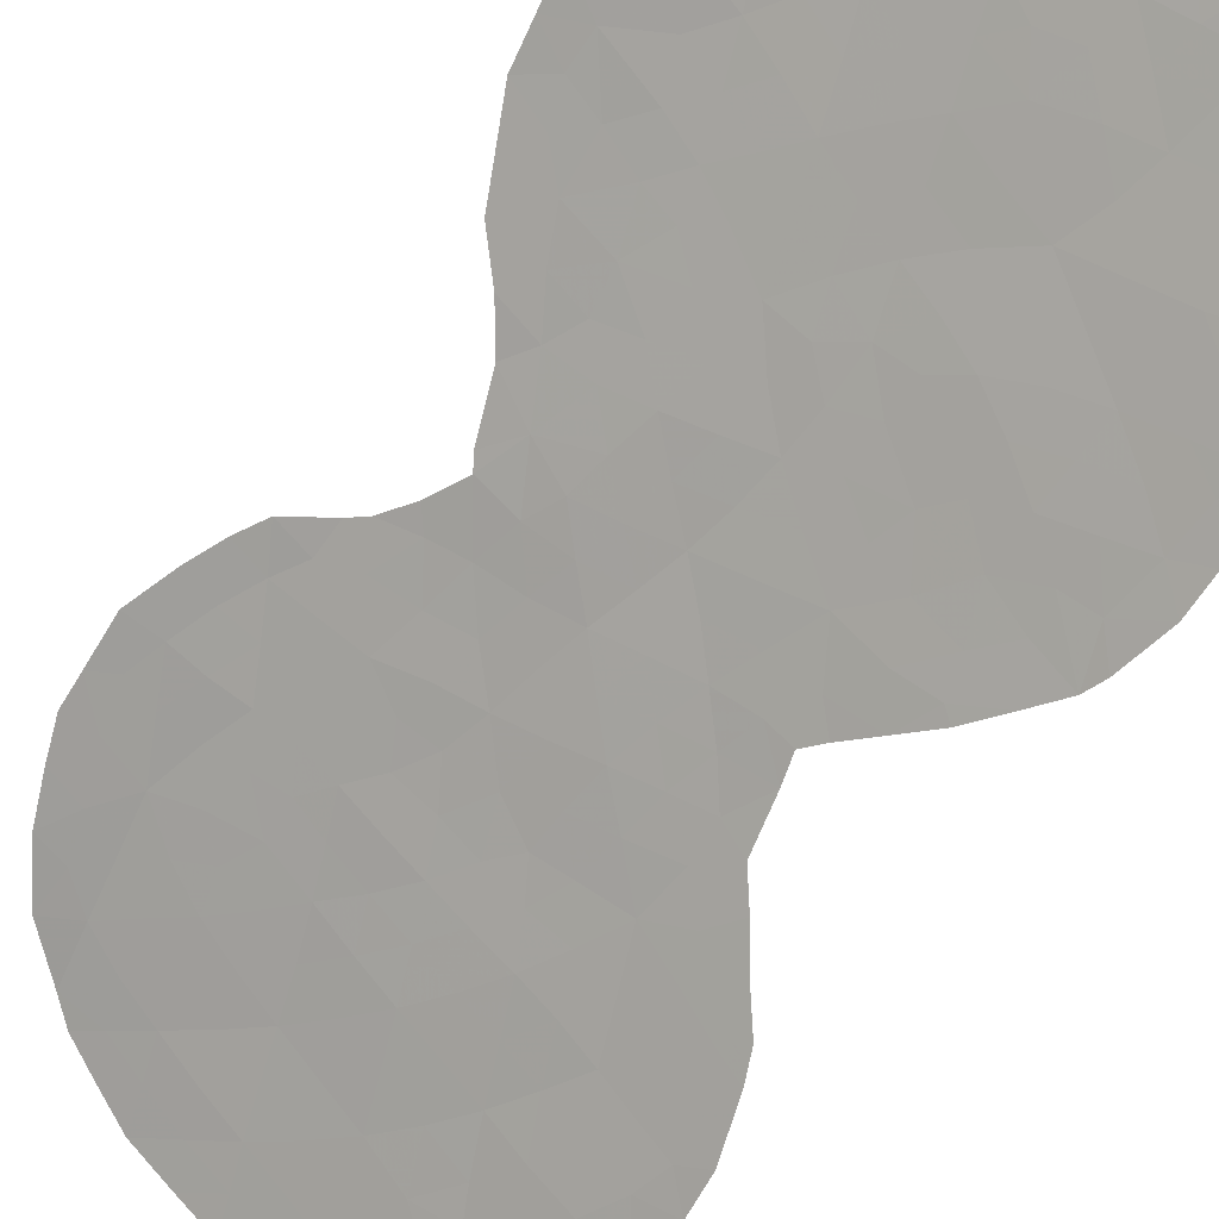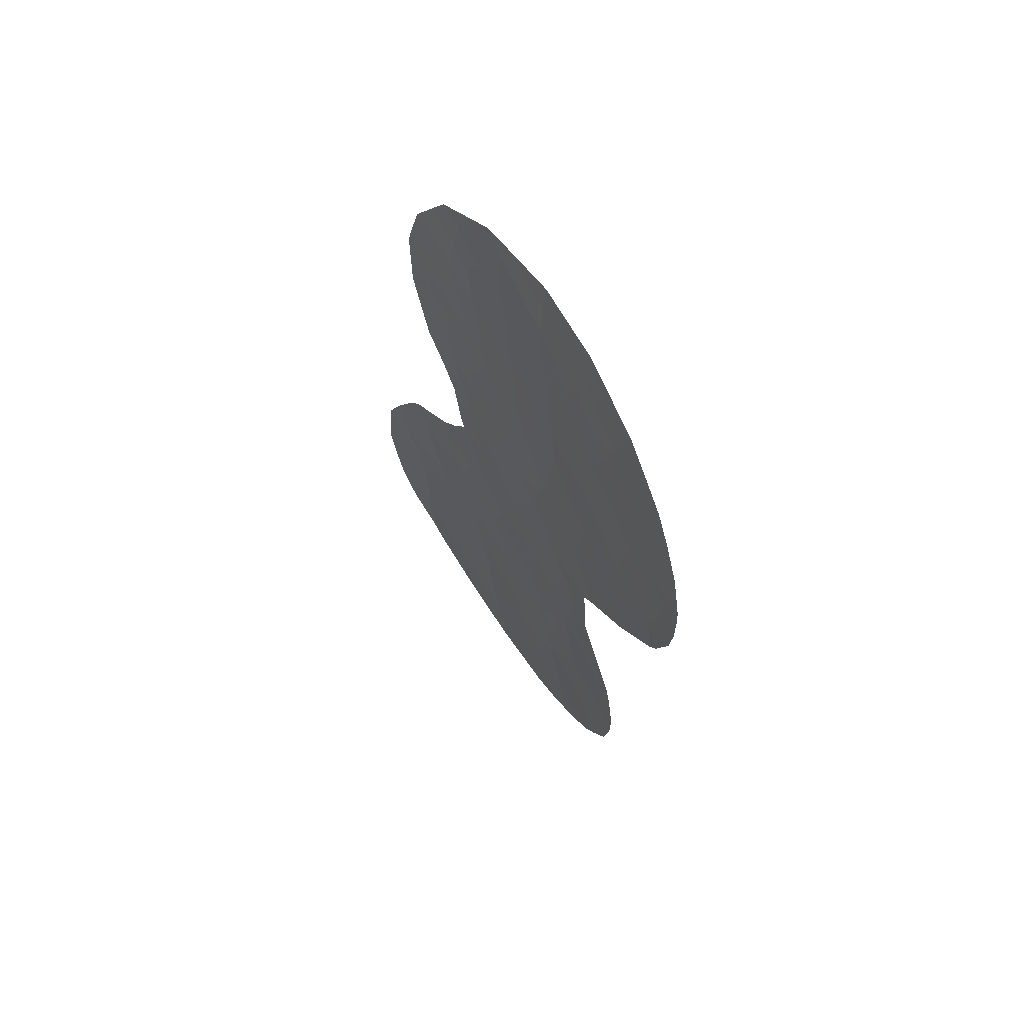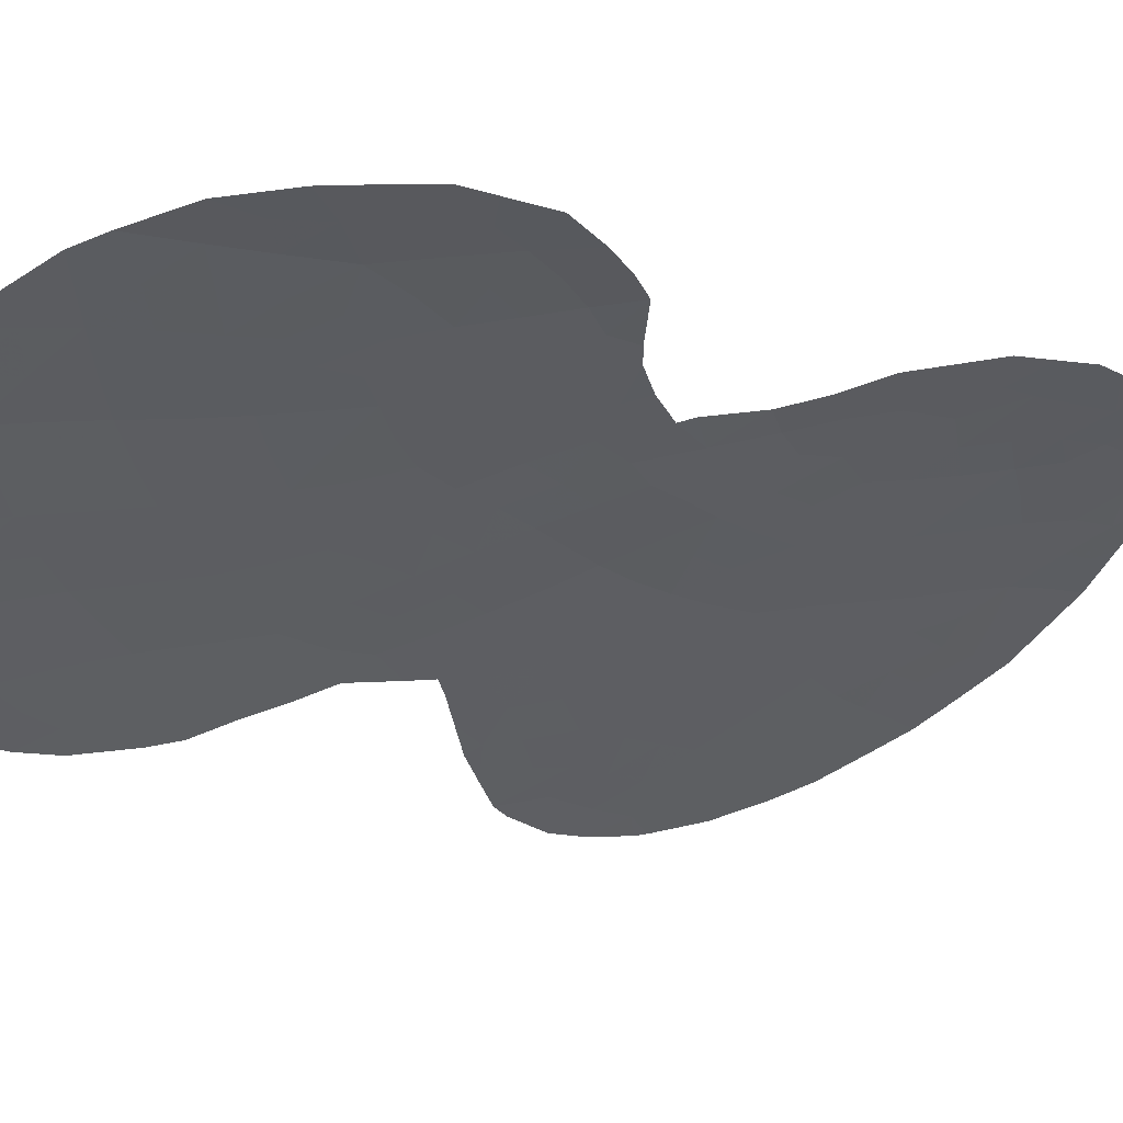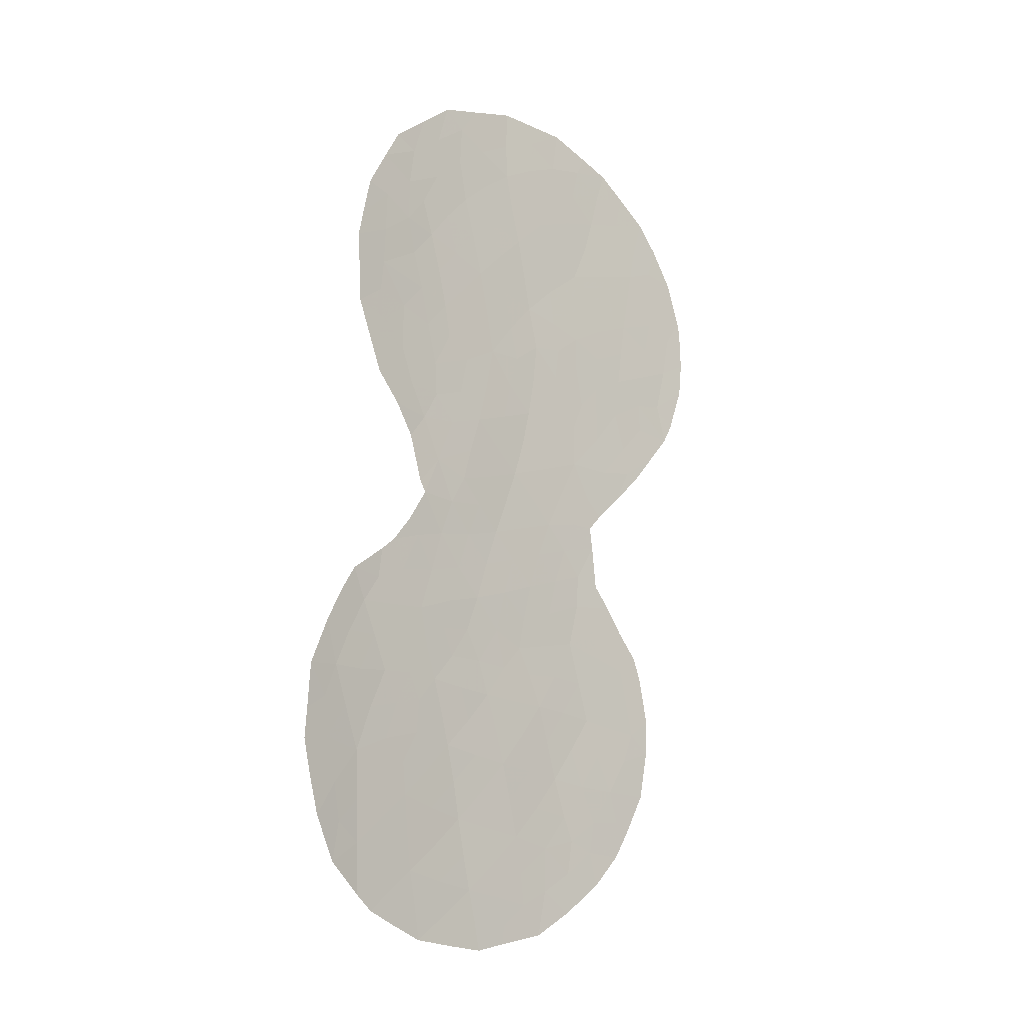
<metadata>
{"format":"obj","ext":"obj","renderer":"f3d","projection":"perspective","resolution":1024,"background":"white","views":[{"elev":-65.9,"azim":153.9,"up":"+Z"},{"elev":65.8,"azim":-157.5,"up":"+Y"},{"elev":-6.1,"azim":50.3,"up":"+Z"},{"elev":-9.7,"azim":105.8,"up":"+Y"}]}
</metadata>
<code>
v -22.33 -2.93 63.44
v -23.07 6.701 62.98
v -19.48 -4.214 65.51
v -17.79 -3.738 66.68
v -22.7 0.6339 63.19
v -15.51 0.2002 68.06
v -24.37 10.09 62.09
v -20.05 8.075 65.28
v -19.58 6.196 65.57
v -18.44 7.606 66.31
v -19.62 1.099 65.45
v -18.61 -0.2815 66.1
v -21.42 6.751 64.24
v -16.64 15.2 67.74
v -17.5 10.79 67.05
v -18.1 -5.661 66.47
v -16.35 -5.108 67.58
v -20.34 10.14 65.12
v -15.7 13.63 68.2
v -20.16 11.27 65.29
v -14.01 0.2523 68.88
v -21.58 10.62 64.21
v -17.13 12.83 67.36
v -16.6 1.997 67.41
v -17.91 5.805 66.6
v -18.93 4.391 65.95
v -18.25 14.18 66.69
v -24.53 11.11 61.99
v -22.88 9.547 63.2
v -16.15 -3.097 67.67
v -19.58 15.26 65.81
v -16.1 9.29 67.85
v -16.76 7.387 67.41
v -18.34 2.442 66.32
v -17.43 -1.726 66.89
v -19.07 -2.19 65.77
v -21.67 -0.8748 63.98
v -21.62 12.59 64.27
v -18.17 16.3 66.79
v -21.71 8.616 64.08
v -18.95 9.737 66.06
v -19.88 13.29 65.54
v -19.95 2.922 65.21
v -21.73 -4.677 63.92
v -14.77 -4.372 68.51
v -23.02 -1.237 62.94
v -21.19 1.342 64.36
v -14.69 -1.955 68.53
v -21.07 15.91 64.78
v -22.25 14.43 63.87
v -18.63 12.01 66.34
v -23.14 11.31 63.08
v -14.89 2.038 68.45
v -20.59 4.808 64.82
v -20.68 -2.587 64.69
v -17.01 0.06085 67.14
v -23.42 13.01 62.91
v -18.02 1.509 66.52
v -20.19 -0.5316 65.01
v -23.28 6.489 62.82
v -22.7 1.769 63.2
v -22.35 2.479 63.47
v -21.85 4.85 63.89
v -22.17 5.238 63.66
v -14.9 12.89 68.63
v -15.14 13.87 68.52
v -13.22 0.2509 69.27
v -13.73 1.417 69.03
v -16.72 5.245 67.36
v -14.75 12.23 68.69
v -18.66 17 66.51
v -19.7 17.22 65.85
v -22 3.106 63.75
v -21.92 4.255 63.84
v -14.82 -5.697 68.52
v -14.01 -4.857 68.9
v -14.79 10.34 68.64
v -15.35 8.446 68.25
v -15.9 7.635 67.91
v -20.16 -6.95 65.05
v -21 -6.373 64.43
v -16.13 15.54 68.06
v -23.12 1.031 62.86
v -23.28 0.4025 62.73
v -16.59 5.541 67.45
v -15.69 14.81 68.27
v -16.33 6.795 67.66
v -21.26 16.99 64.71
v -24.89 11.79 61.72
v -17.73 16.8 67.1
v -18.41 -7.295 66.27
v -19.1 -7.15 65.79
v -24.85 9.533 61.68
v -14.58 2.894 68.61
v -14.16 2.228 68.83
v -23.28 -3.06 62.74
v -24.93 11.49 61.68
v -24.32 7.922 62.07
v -24.51 8.37 61.92
v -15.44 3.507 68.15
v -15.79 3.806 67.94
v -23.83 14.76 62.66
v -15.23 -6.133 68.29
v -23.48 -0.859 62.58
v -23.46 -1.794 62.6
v -22.7 16.08 63.59
v -13.12 -0.9268 69.32
v -13.05 -1.716 69.35
v -16.64 -6.945 67.43
v -24.64 12.97 61.96
v -22.51 -4.817 63.33
v -22.01 0.9716 63.72
v -21.91 1.823 63.81
v -19.84 7.124 65.4
v -19.25 7.834 65.79
v -19 6.883 65.94
v -21.44 0.2028 64.16
v -20.68 0.3498 64.69
v -20.93 -0.6714 64.5
v -20.97 5.713 64.56
v -21.35 4.918 64.26
v -21.82 5.723 63.93
v -17.88 12.45 66.85
v -17.33 11.8 67.19
v -18.06 11.38 66.7
v -20.68 7.423 64.8
v -21.43 7.838 64.27
v -20.8 8.396 64.74
v -21.02 10.17 64.61
v -20.89 10.97 64.73
v -16.54 12.15 67.68
v -16.38 13.13 67.79
v -18.4 5.111 66.29
v -18.08 4.218 66.51
v -17.55 5.089 66.84
v -16.9 13.77 67.53
v -15.62 12.58 68.21
v -14.77 11.29 68.67
v -18.81 15.81 66.35
v -19.61 16.21 65.85
v -18.92 16.6 66.32
v -19.39 11.62 65.82
v -20.03 12.28 65.41
v -19.23 12.65 65.96
v -20.45 6.451 64.94
v -22.15 7.597 63.72
v -22.97 7.44 63.09
v -16.75 11.15 67.52
v -23.65 9.819 62.63
v -23.52 8.897 62.71
v -23.53 8.127 62.68
v -21.27 13.45 64.54
v -20.59 13.99 65.04
v -20.7 12.92 64.94
v -15.59 9.971 68.17
v -15.07 9.395 68.45
v -16.37 8.329 67.67
v -18.93 1.561 65.92
v -15.45 10.81 68.28
v -16.17 10.5 67.85
v -15.42 -2.634 68.1
v -14.74 -3.229 68.52
v -15.45 -3.722 68.09
v -15.53 -4.799 68.07
v -16.23 -4.123 67.63
v -17.14 8.105 67.19
v -17.13 9.016 67.22
v -20.36 -5.747 64.91
v -20.37 -4.546 64.89
v -21.56 9.718 64.21
v -22.17 9.173 63.74
v -22.24 10.13 63.7
v -22.41 -1.086 63.41
v -22.18 -0.07521 63.59
v -18.14 6.654 66.48
v -17.61 7.395 66.85
v -17.14 6.229 67.12
v -17.49 2.277 66.85
v -17.77 3.243 66.7
v -16.94 3.084 67.22
v -23.01 10.45 63.14
v -22.32 11.02 63.67
v -20.21 9.032 65.18
v -19.7 9.658 65.54
v -19.48 8.815 65.68
v -21.87 16 64.2
v -22.1 16.47 64.05
v -16.94 -3.44 67.19
v -17.07 -4.452 67.13
v -20.75 3.156 64.67
v -20.54 2.179 64.8
v -21.42 2.476 64.19
v -20.11 5.516 65.18
v -19.55 10.56 65.68
v -17.89 8.331 66.7
v -21.46 14.27 64.43
v -21.67 15.17 64.32
v -20.9 14.99 64.86
v -18.97 -5.879 65.87
v -18.27 -6.507 66.36
v -19.13 -6.666 65.77
v -19.27 -3.196 65.64
v -20.11 -3.418 65.08
v -19.88 -2.385 65.23
v -20.96 -3.659 64.49
v -22.76 -2.032 63.12
v -21.96 -1.919 63.74
v -16.93 10.13 67.38
v -22.52 -3.809 63.31
v -22.84 -4.124 63.07
v -19.26 5.296 65.75
v -19.76 4.605 65.39
v -18.72 5.973 66.1
v -23.82 7.236 62.43
v -16.47 -1.424 67.47
v -17.22 -0.8044 67.01
v -16.54 -0.5511 67.43
v -15.68 2.014 67.97
v -16.06 3.013 67.76
v -15.33 2.713 68.2
v -17.66 13.52 67.05
v -17.34 14.62 67.28
v -18.45 13.09 66.51
v -18.85 -1.22 65.93
v -18.04 -1.027 66.48
v -18.25 -1.976 66.33
v -18.45 -2.976 66.21
v -18.63 -3.981 66.1
v -17.63 -2.721 66.77
v -17.29 1.495 66.98
v -20.44 -1.541 64.85
v -19.65 -1.373 65.38
v -22.82 13.7 63.4
v -23.58 13.87 62.82
v -23.04 14.58 63.27
v -22.42 11.92 63.64
v -23.28 12.16 62.99
v -22.58 12.82 63.54
v -21.47 3.358 64.17
v -18.8 -4.961 65.98
v -17.94 -4.727 66.58
v -19.91 0.3607 65.23
v -19.13 0.5093 65.77
v -19.4 -0.4207 65.56
v -22.7 5.84 63.26
v -20.91 9.345 64.68
v -21.59 11.54 64.24
v -20.83 11.94 64.83
v -18.12 9.317 66.59
v -18.7 8.604 66.18
v -18.1 15.3 66.82
v -18.9 14.76 66.26
v -20.25 3.89 65.03
v -19.43 3.661 65.59
v -19.07 13.7 66.11
v -21.06 -5.257 64.41
v -14.01 -2.822 68.87
v -14.17 -3.814 68.8
v -13.48 -3.661 69.14
v -19.71 14.28 65.69
v -20.22 14.82 65.34
v -15.7 -5.699 67.99
v -17.42 15.77 67.26
v -16.96 16.19 67.57
v -23.24 15.47 63.15
v -22.47 15.29 63.74
v -15.1 -0.7938 68.3
v -14.75 0.1853 68.48
v -14.33 -0.7975 68.72
v -22.76 8.467 63.28
v -22.87 -0.3525 63.05
v -20.52 17.1 65.25
v -20.41 16.53 65.29
v -20.3 15.63 65.32
v -13.67 -0.5924 69.05
v -13.74 -1.654 69.01
v -19.75 1.94 65.36
v -19.16 2.667 65.76
v -20.3 1.211 64.97
v -22 13.54 64.02
v -13.23 -2.598 69.26
v -17.21 -5.408 67.03
v -15.21 1.13 68.25
v -18.8 10.93 66.2
v -18.19 10.33 66.58
v -17.59 9.909 66.95
v -23.96 11.55 62.44
v -23.8 10.71 62.55
v -14.43 1.198 68.68
v -16 1.099 67.77
v -15.55 -1.616 68.02
v -15.86 -0.6562 67.84
v -16.08 -2.22 67.71
v -16.79 -2.433 67.28
v -17.38 -6.299 66.94
v -17.58 -7.141 66.81
v -21.19 -1.732 64.33
v -24.01 13.22 62.45
v -24.23 14 62.32
v -21.89 -5.622 63.79
v -21.82 -3.827 63.83
v -21.06 4.094 64.47
v -21.48 -2.79 64.09
v -16.26 0.188 67.6
v -16.78 0.9484 67.29
v -17.8 -0.1217 66.63
v -15.88 -6.518 67.89
v -16.5 -6.01 67.5
v -24.94 10.41 61.64
v -16.53 4.008 67.49
v -24.08 12.39 62.37
v -18.62 3.434 66.14
v -16.27 4.447 67.64
v -17.55 0.7349 66.82
v -18.37 0.6561 66.28
v -19.71 -6.105 65.36
v -17.24 4.144 67.05
v -22.34 6.617 63.54
v -19.62 -5.234 65.42
v -15.55 11.62 68.24
v -16.46 14.23 67.81
v -24.13 8.959 62.25
v -21.17 -4.342 64.33
f 47 112 113
f 114 115 116
f 117 118 119
f 120 121 122
f 123 124 125
f 126 127 128
f 19 66 65
f 129 130 18
f 21 68 67
f 131 132 137
f 133 135 134
f 139 140 141
f 90 39 71
f 142 143 144
f 239 73 74
f 126 114 145
f 146 318 147
f 131 148 124
f 149 150 322
f 45 76 75
f 152 153 154
f 155 156 32
f 33 157 79
f 158 58 315
f 160 159 155
f 161 162 163
f 163 164 165
f 170 171 172
f 173 271 174
f 5 84 83
f 175 176 177
f 25 177 135
f 178 179 180
f 33 87 177
f 172 181 182
f 183 184 185
f 188 165 189
f 33 79 87
f 190 191 192
f 145 193 120
f 18 194 184
f 166 176 195
f 196 197 198
f 199 200 201
f 202 203 204
f 169 205 203
f 7 93 309
f 206 173 207
f 53 94 95
f 160 208 148
f 193 211 212
f 116 175 213
f 213 133 211
f 28 97 89
f 151 147 214
f 322 98 99
f 215 216 217
f 218 219 220
f 5 83 61
f 136 221 222
f 123 223 221
f 46 206 105
f 224 225 226
f 202 227 228
f 226 229 227
f 178 230 58
f 7 322 93
f 204 231 232
f 233 234 235
f 236 237 238
f 192 113 62
f 240 228 241
f 242 243 244
f 318 122 245
f 128 246 183
f 247 248 130
f 40 127 146
f 170 129 246
f 249 195 250
f 143 248 154
f 251 252 139
f 190 302 253
f 253 212 254
f 117 174 112
f 144 255 223
f 162 257 258
f 260 153 261
f 260 252 255
f 17 164 262
f 46 105 104
f 235 265 266
f 267 268 269
f 40 146 171
f 150 270 151
f 5 271 84
f 182 236 247
f 185 250 115
f 72 273 272
f 274 273 140
f 269 275 276
f 158 277 278
f 191 277 279
f 39 141 71
f 261 198 274
f 152 280 196
f 197 266 186
f 276 281 257
f 282 241 189
f 283 289 268
f 142 284 194
f 125 285 284
f 285 286 249
f 167 286 208
f 287 288 28
f 21 289 68
f 218 283 290
f 267 291 292
f 161 293 291
f 215 293 294
f 295 296 200
f 297 119 231
f 232 244 224
f 298 299 234
f 287 311 237
f 54 302 121
f 14 82 86
f 297 303 207
f 217 304 292
f 305 290 304
f 306 216 225
f 251 263 222
f 205 301 303
f 53 220 94
f 288 181 149
f 294 188 229
f 262 307 308
f 282 308 295
f 280 238 233
f 180 310 219
f 311 110 298
f 278 254 312
f 312 134 179
f 315 314 306
f 230 305 314
f 242 118 279
f 112 61 113
f 61 112 5
f 62 113 61
f 9 114 116
f 114 8 115
f 116 115 10
f 37 117 119
f 117 47 118
f 119 118 59
f 13 120 122
f 120 54 121
f 122 121 63
f 64 122 63
f 51 123 125
f 123 23 124
f 125 124 15
f 8 126 128
f 126 13 127
f 128 127 40
f 129 22 130
f 18 130 20
f 320 131 137
f 131 23 132
f 26 133 134
f 133 25 135
f 134 135 317
f 317 135 69
f 19 132 321
f 132 23 136
f 159 138 77
f 39 139 141
f 139 31 140
f 141 140 72
f 141 72 71
f 51 142 144
f 142 20 143
f 144 143 42
f 13 126 145
f 126 8 114
f 145 114 9
f 270 146 147
f 146 13 318
f 147 318 2
f 23 131 124
f 131 320 148
f 124 148 15
f 7 149 322
f 149 29 150
f 98 322 150
f 147 2 214
f 38 152 154
f 154 153 42
f 155 77 156
f 32 156 78
f 157 32 78
f 157 78 79
f 11 158 243
f 158 34 58
f 32 160 155
f 160 320 159
f 155 159 77
f 30 161 163
f 161 48 162
f 163 162 45
f 30 163 165
f 163 45 164
f 165 164 17
f 32 157 167
f 166 157 33
f 168 256 169
f 319 169 3
f 22 170 172
f 170 40 171
f 172 171 29
f 37 173 174
f 173 46 271
f 174 271 5
f 25 175 177
f 175 10 176
f 177 176 33
f 177 69 135
f 69 177 85
f 24 178 180
f 178 34 179
f 22 172 182
f 172 29 181
f 182 181 52
f 8 183 185
f 183 18 184
f 185 184 41
f 49 186 88
f 187 88 186
f 4 188 189
f 188 30 165
f 189 165 17
f 239 190 192
f 190 43 191
f 192 191 47
f 13 145 120
f 145 9 193
f 120 193 54
f 18 20 194
f 184 194 41
f 167 166 195
f 166 33 176
f 195 176 10
f 153 196 198
f 196 50 197
f 198 197 49
f 316 199 201
f 199 16 200
f 201 200 91
f 201 92 80
f 92 201 91
f 36 202 204
f 202 3 203
f 204 203 55
f 3 169 203
f 169 256 323
f 203 205 55
f 1 206 207
f 206 46 173
f 207 173 37
f 320 160 148
f 160 32 208
f 148 208 15
f 54 193 212
f 193 9 211
f 212 211 26
f 9 116 213
f 116 10 175
f 213 175 25
f 9 213 211
f 213 25 133
f 211 133 26
f 60 214 2
f 98 151 214
f 215 35 216
f 217 216 56
f 53 218 220
f 218 24 219
f 100 219 101
f 100 220 219
f 136 23 221
f 222 221 27
f 23 123 221
f 123 51 223
f 221 223 27
f 206 1 96
f 206 96 105
f 36 224 226
f 224 12 225
f 226 225 35
f 3 202 228
f 202 36 227
f 228 227 4
f 36 226 227
f 226 35 229
f 227 229 4
f 34 178 58
f 178 24 230
f 322 99 93
f 36 204 232
f 204 55 231
f 232 231 59
f 50 233 235
f 233 57 234
f 235 234 102
f 38 236 238
f 236 52 237
f 238 237 57
f 192 47 113
f 73 239 192
f 73 192 62
f 16 199 240
f 199 316 319
f 240 319 3
f 16 240 241
f 240 3 228
f 241 228 4
f 59 242 244
f 242 11 243
f 244 243 12
f 245 122 64
f 2 318 245
f 245 60 2
f 8 128 183
f 128 40 246
f 183 246 18
f 22 247 130
f 247 38 248
f 130 248 20
f 270 171 146
f 146 127 13
f 40 170 246
f 170 22 129
f 246 129 18
f 41 249 250
f 249 167 195
f 250 195 10
f 70 137 65
f 42 143 154
f 143 20 248
f 154 248 38
f 39 251 139
f 251 27 252
f 139 252 31
f 43 190 253
f 190 239 302
f 253 302 54
f 43 253 254
f 253 54 212
f 254 212 26
f 47 117 112
f 117 37 174
f 112 174 5
f 51 144 223
f 144 42 255
f 223 255 27
f 168 81 256
f 300 256 81
f 45 162 258
f 162 48 257
f 258 257 259
f 45 258 76
f 259 76 258
f 31 260 261
f 260 42 153
f 42 260 255
f 260 31 252
f 255 252 27
f 164 75 262
f 75 164 45
f 103 262 75
f 90 264 263
f 264 82 14
f 50 235 266
f 235 102 265
f 266 265 106
f 48 267 269
f 267 6 268
f 269 268 21
f 171 270 29
f 150 29 270
f 104 271 46
f 271 104 84
f 22 182 247
f 182 52 236
f 247 236 38
f 8 185 115
f 185 41 250
f 115 250 10
f 49 88 273
f 272 273 88
f 31 274 140
f 274 49 273
f 140 273 72
f 48 269 276
f 269 21 275
f 276 275 107
f 108 276 107
f 34 158 278
f 158 11 277
f 278 277 43
f 47 191 279
f 191 43 277
f 279 277 11
f 31 261 274
f 261 153 198
f 274 198 49
f 153 152 196
f 152 38 280
f 196 280 50
f 49 197 186
f 197 50 266
f 186 266 106
f 187 186 106
f 48 276 257
f 276 108 281
f 257 281 259
f 17 282 189
f 282 16 241
f 189 241 4
f 6 283 268
f 283 53 289
f 268 289 21
f 20 142 194
f 142 51 284
f 194 284 41
f 51 125 284
f 125 15 285
f 284 285 41
f 41 285 249
f 285 15 286
f 249 286 167
f 32 167 208
f 208 286 15
f 287 52 288
f 28 288 7
f 316 201 80
f 95 289 53
f 289 95 68
f 24 218 290
f 218 53 283
f 290 283 6
f 21 67 275
f 107 275 67
f 6 267 292
f 267 48 291
f 292 291 215
f 48 161 291
f 161 30 293
f 291 293 215
f 35 215 294
f 294 293 30
f 16 295 200
f 295 109 296
f 200 296 91
f 55 297 231
f 297 37 119
f 231 119 59
f 36 232 224
f 232 59 244
f 224 244 12
f 57 298 234
f 298 110 299
f 234 299 102
f 52 287 237
f 287 28 89
f 237 311 57
f 1 301 209
f 210 209 111
f 74 302 239
f 302 74 121
f 63 121 74
f 37 297 207
f 297 55 303
f 207 303 1
f 215 217 292
f 217 56 304
f 292 304 6
f 56 305 304
f 305 24 290
f 304 290 6
f 12 306 225
f 306 56 216
f 225 216 35
f 27 251 222
f 251 39 263
f 222 263 14
f 55 205 303
f 205 323 301
f 303 301 1
f 220 100 94
f 7 288 149
f 288 52 181
f 149 181 29
f 35 294 229
f 294 30 188
f 229 188 4
f 17 262 308
f 262 103 307
f 308 307 109
f 16 282 295
f 282 17 308
f 295 308 109
f 50 280 233
f 280 38 238
f 233 238 57
f 309 28 7
f 309 97 28
f 24 180 219
f 180 179 317
f 219 310 101
f 89 311 287
f 57 311 298
f 311 89 110
f 34 278 312
f 278 43 254
f 312 254 26
f 34 312 179
f 312 26 134
f 310 313 101
f 243 158 315
f 243 315 12
f 12 315 306
f 315 58 314
f 306 314 56
f 58 230 314
f 230 24 305
f 314 305 56
f 11 242 279
f 242 59 118
f 279 118 47
f 168 80 81
f 209 210 96
f 316 168 319
f 1 209 96
f 80 168 316
f 263 39 90
f 168 169 319
f 318 13 122
f 264 14 263
f 209 301 44
f 180 317 310
f 179 134 317
f 199 319 240
f 86 321 14
f 14 321 222
f 44 256 300
f 310 317 69
f 310 69 313
f 177 87 85
f 321 132 136
f 167 157 166
f 320 138 159
f 19 321 86
f 19 86 66
f 111 209 44
f 321 136 222
f 151 270 147
f 137 132 19
f 65 137 19
f 44 300 111
f 320 70 138
f 98 150 151
f 169 323 205
f 323 44 301
f 44 323 256
f 320 137 70

</code>
